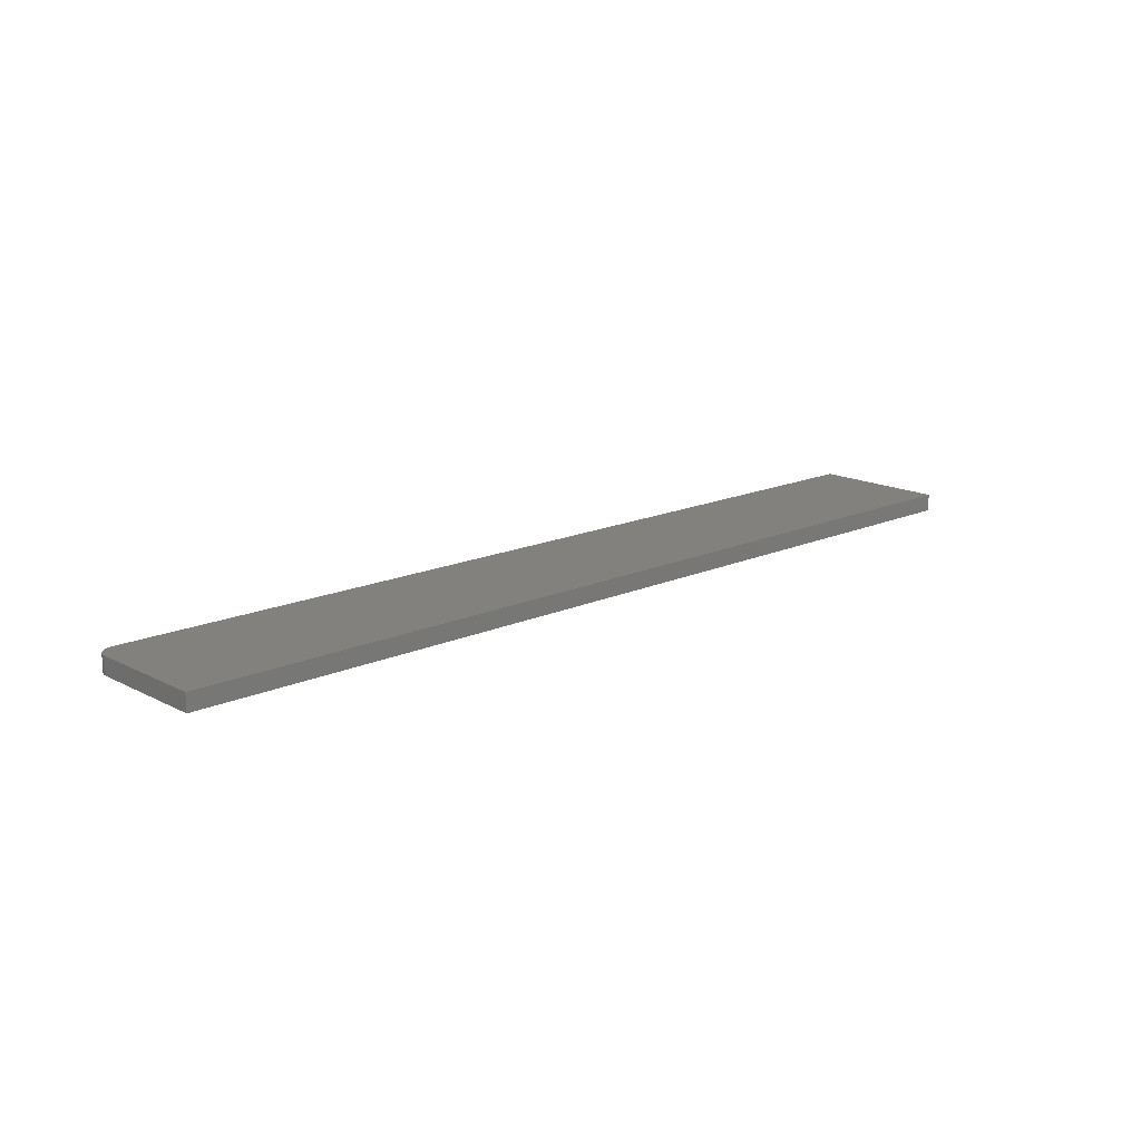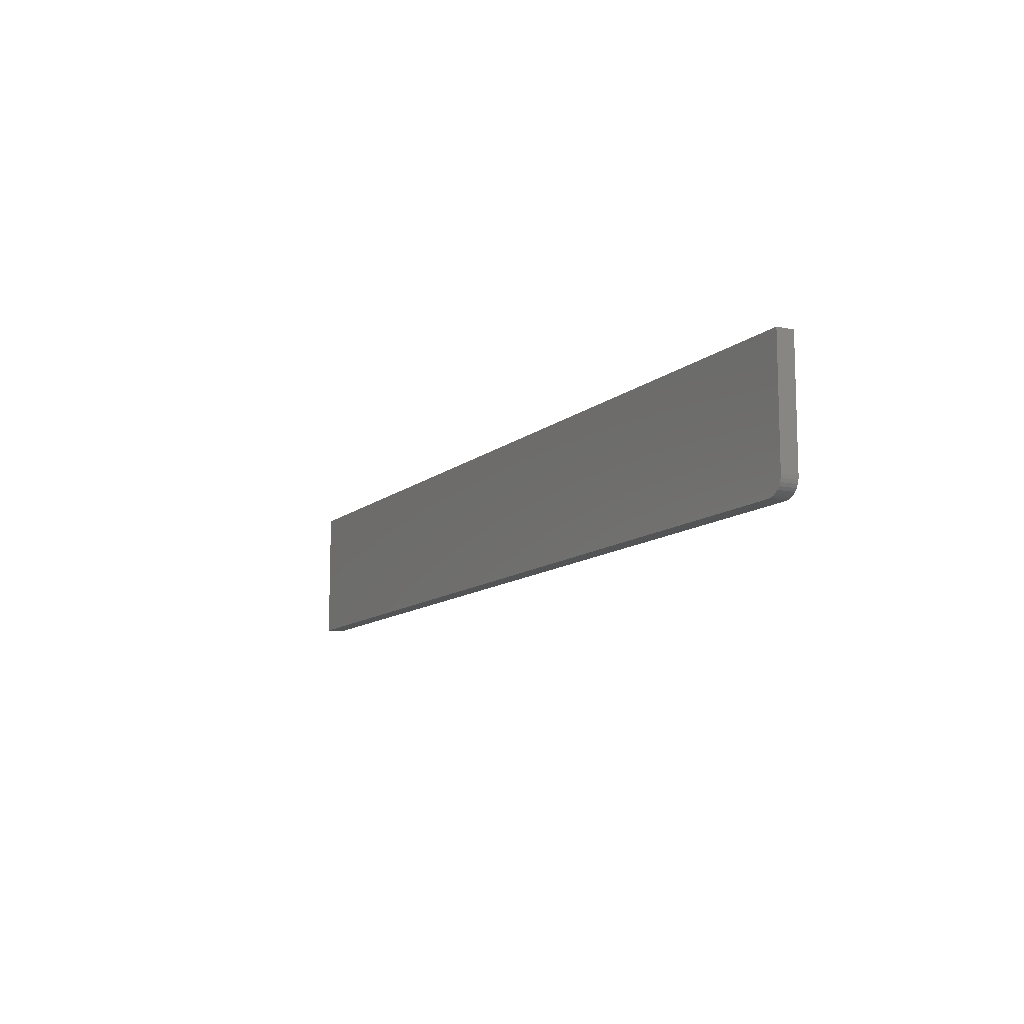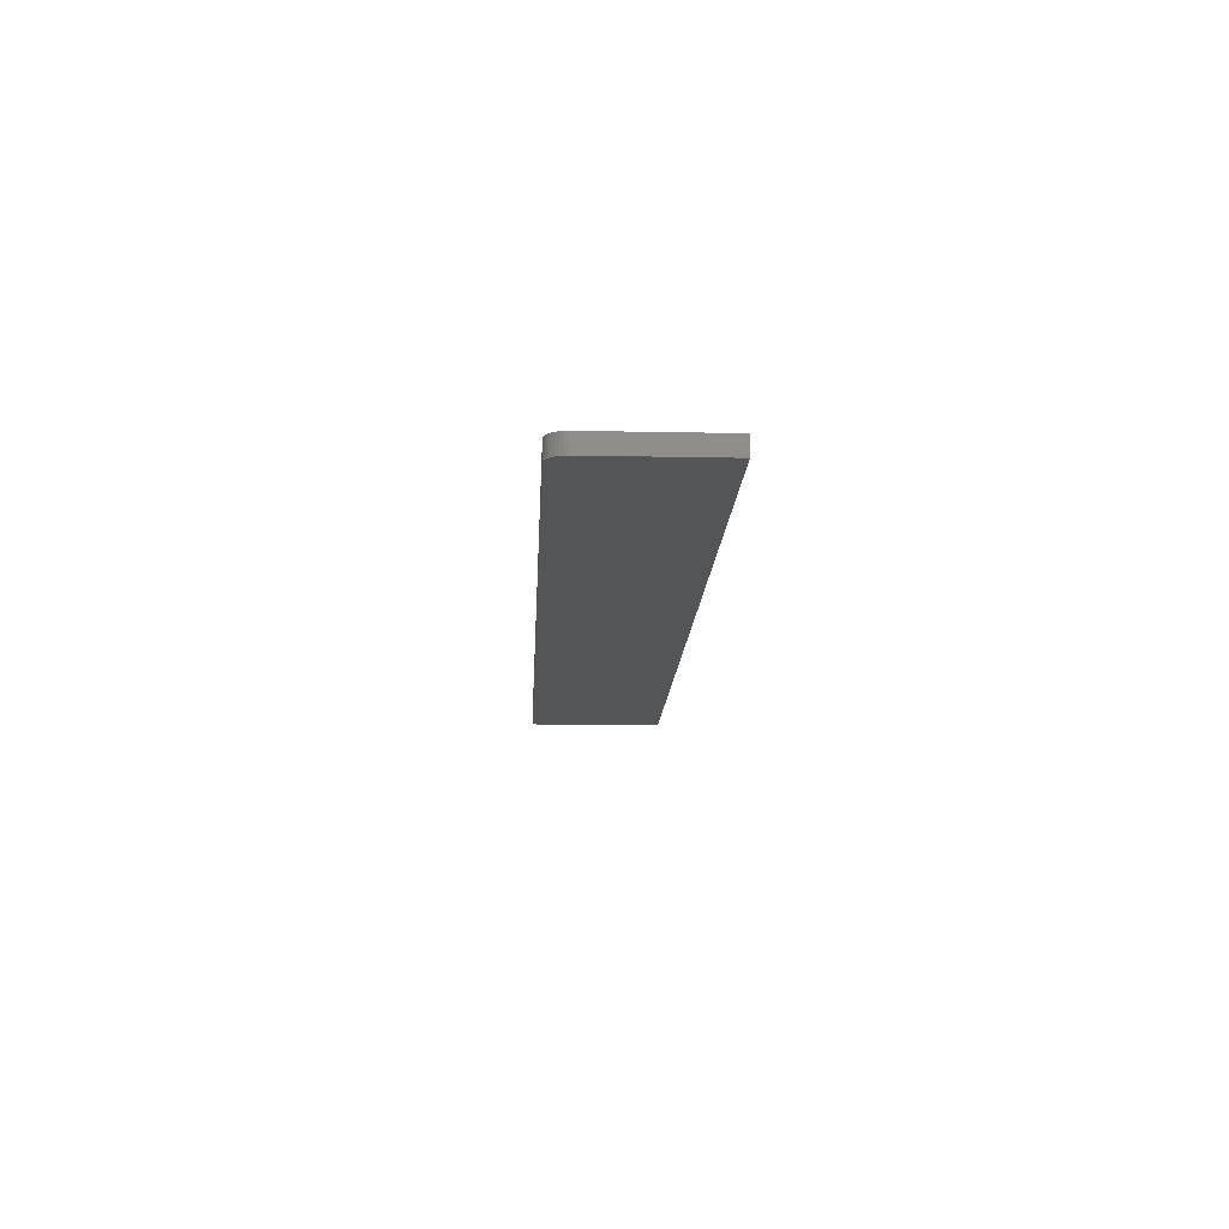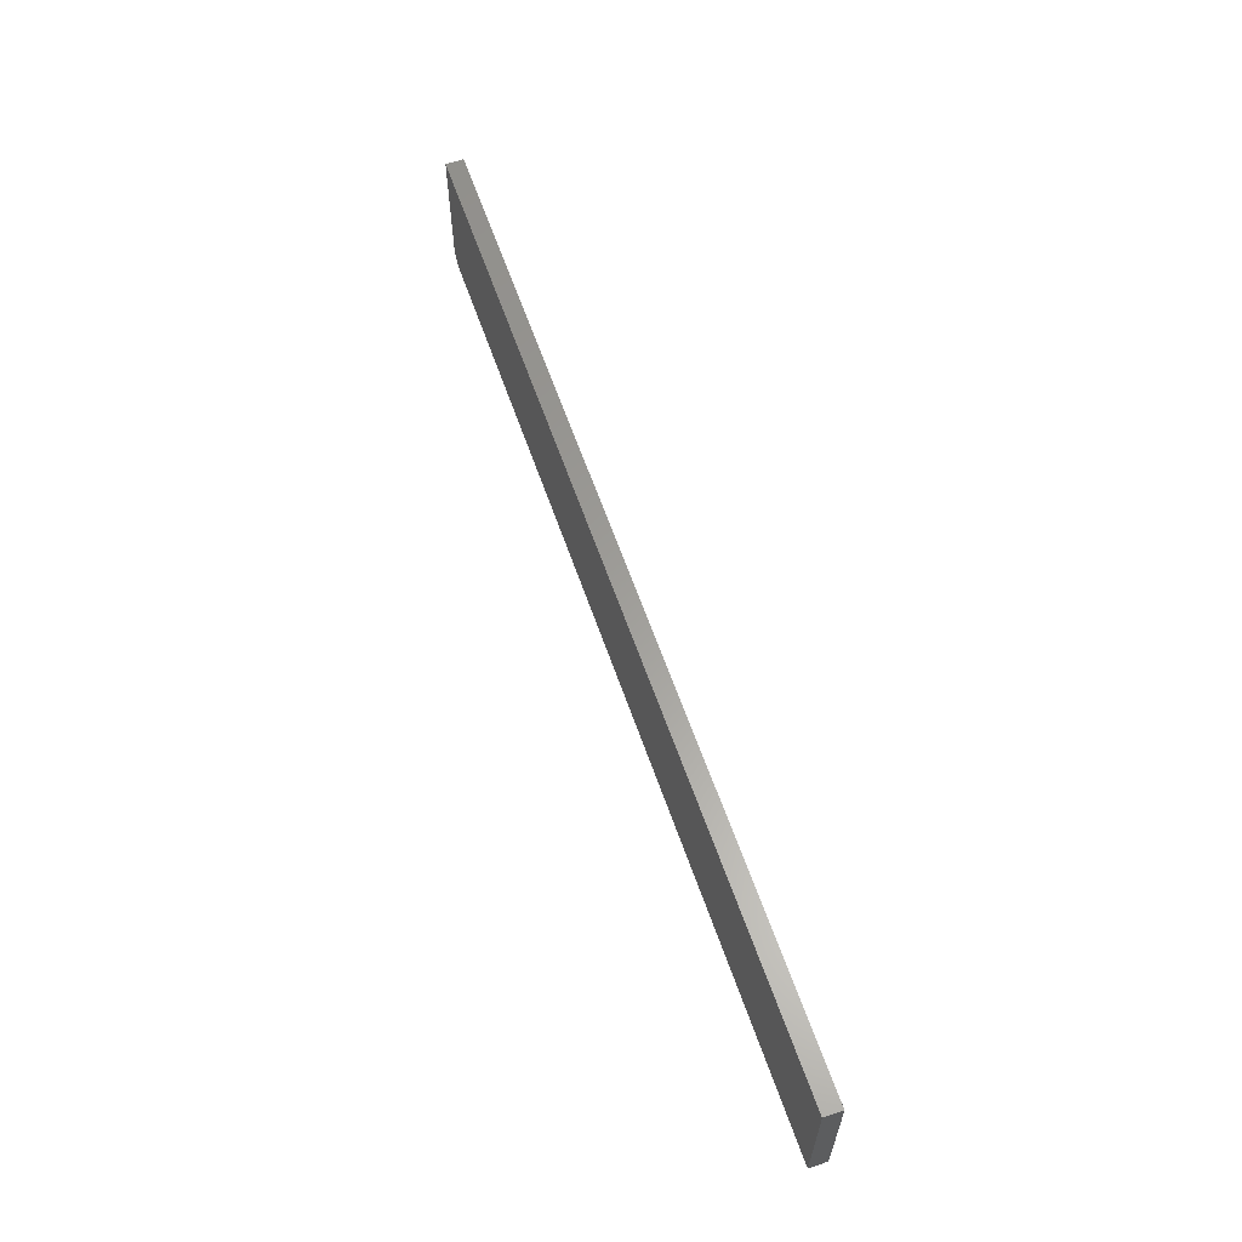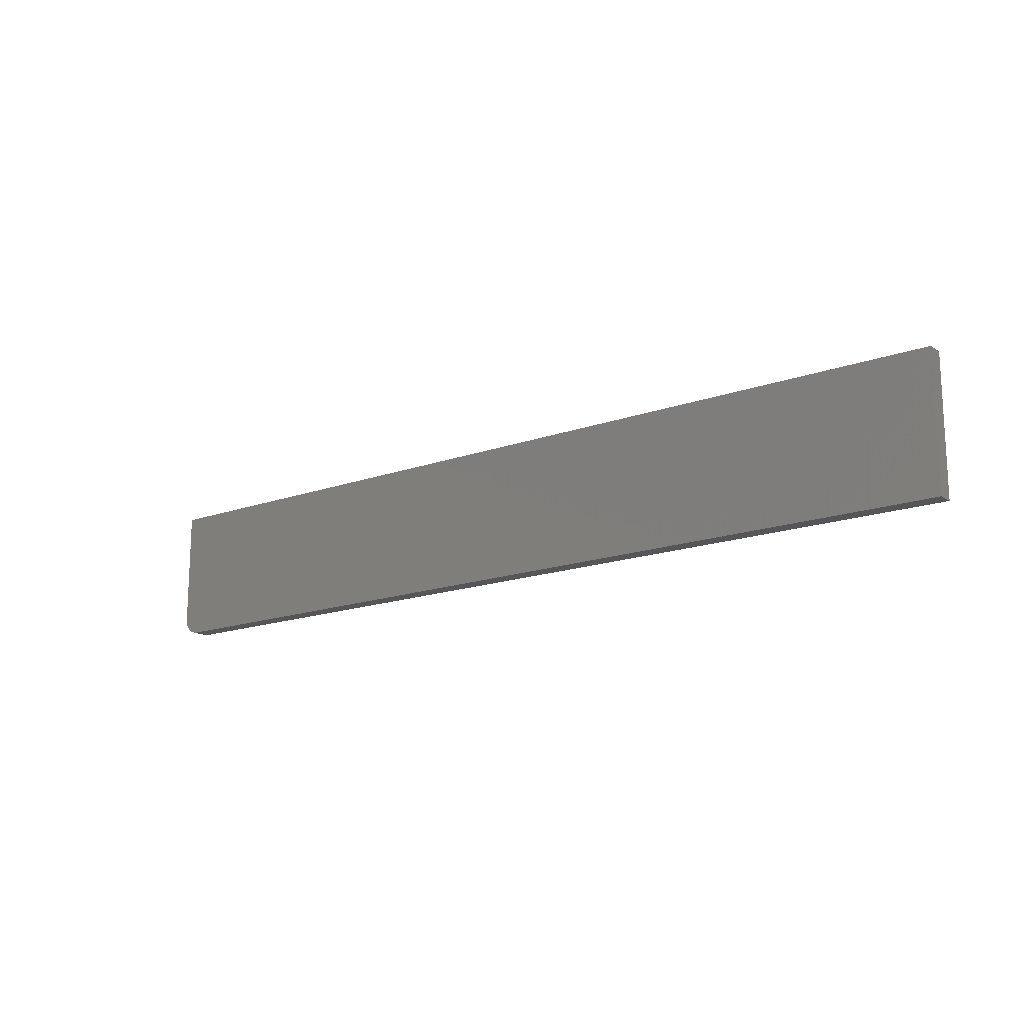
<metadata>
{"format":"stl","ext":"stl","renderer":"f3d","projection":"perspective","resolution":1024,"background":"white","views":[{"elev":15.9,"azim":136.9,"up":"+Z"},{"elev":-11.2,"azim":62.0,"up":"+Y"},{"elev":-14.0,"azim":87.4,"up":"+Z"},{"elev":61.0,"azim":-109.0,"up":"+Y"},{"elev":-16.0,"azim":-142.9,"up":"+Y"}]}
</metadata>
<code>
# stl→obj: 24 verts, 44 faces
v 0.07812 -0.0625 0.01562
v 0.08117 -0.0622 0.01562
v 0.0841 -0.06131 0.01562
v -0.75 0.06184 0.01562
v -0.75 -0.0625 0.01562
v 0.09256 -0.05285 0.01562
v 0.09345 -0.04992 0.01562
v 0.09375 -0.04688 0.01562
v 0.09375 0.06184 0.01562
v 0.08681 -0.05987 0.01562
v 0.08917 -0.05792 0.01562
v 0.09112 -0.05556 0.01562
v 0.0841 -0.06131 0
v 0.08117 -0.0622 0
v 0.07812 -0.0625 0
v -0.75 0.06184 0
v 0.09375 0.06184 0
v 0.09375 -0.04688 0
v 0.09345 -0.04992 0
v 0.09256 -0.05285 0
v -0.75 -0.0625 0
v 0.09112 -0.05556 0
v 0.08917 -0.05792 0
v 0.08681 -0.05987 0
f 1 2 3
f 4 5 6
f 4 6 7
f 4 7 8
f 4 8 9
f 5 1 3
f 5 3 10
f 5 10 11
f 5 11 12
f 5 12 6
f 13 14 15
f 16 17 18
f 16 18 19
f 16 19 20
f 16 20 21
f 21 20 22
f 21 22 23
f 21 23 24
f 21 24 13
f 21 13 15
f 8 18 9
f 9 18 17
f 5 21 1
f 1 21 15
f 18 8 19
f 19 8 7
f 19 7 20
f 20 7 6
f 20 6 22
f 22 6 12
f 22 12 23
f 23 12 11
f 23 11 24
f 24 11 10
f 24 10 13
f 13 10 3
f 13 3 14
f 14 3 2
f 14 2 15
f 15 2 1
f 4 16 5
f 5 16 21
f 9 17 4
f 4 17 16

</code>
